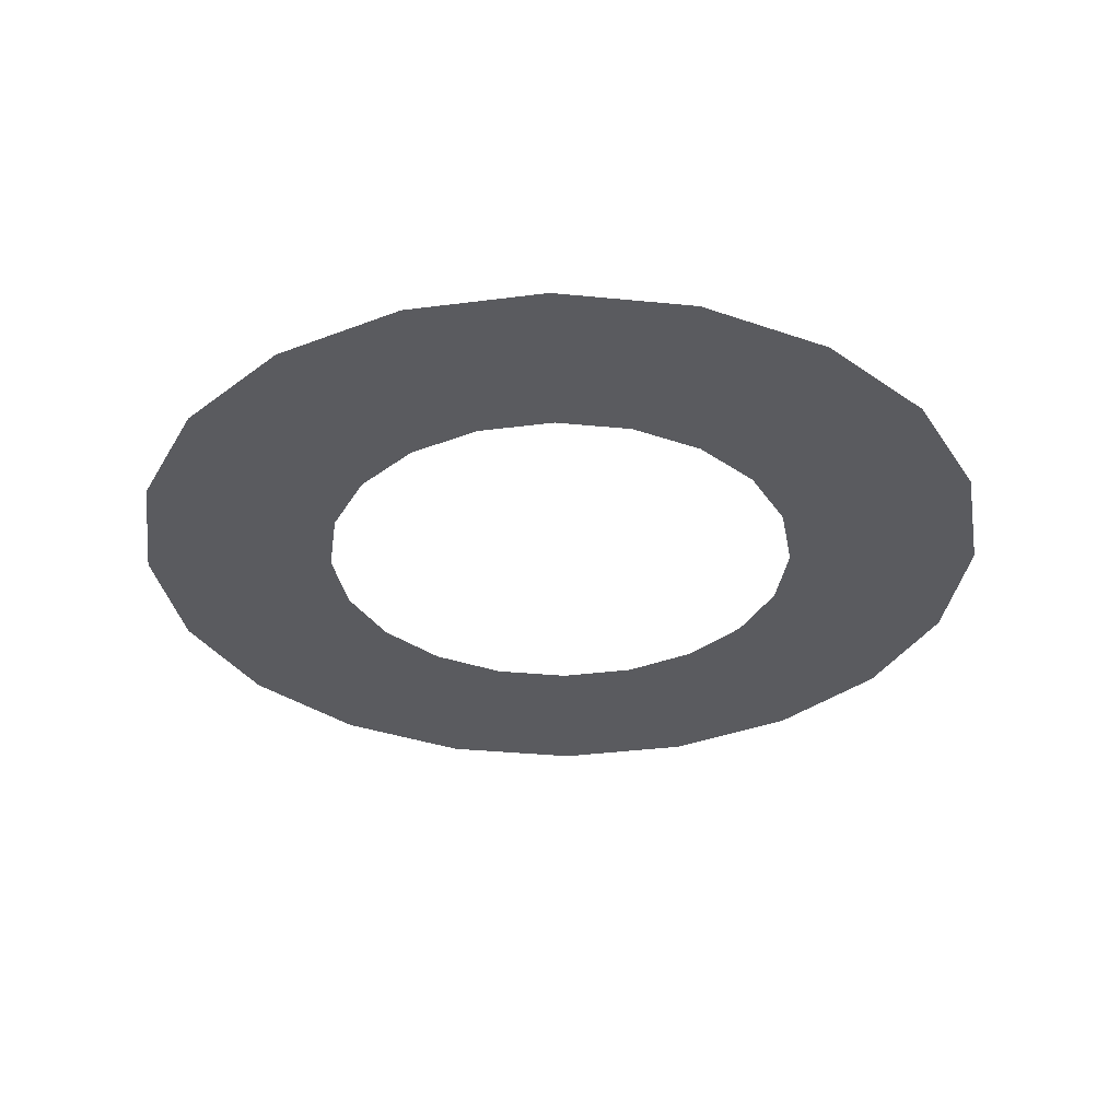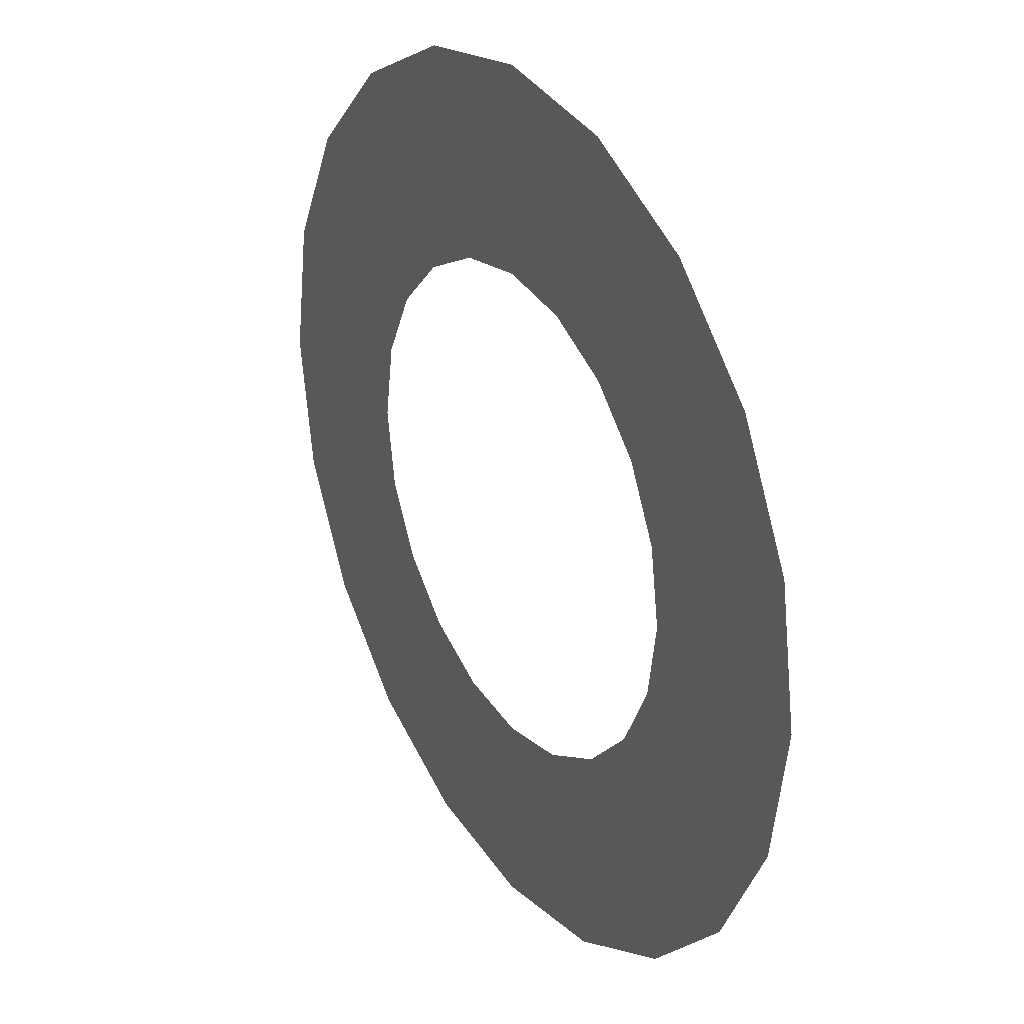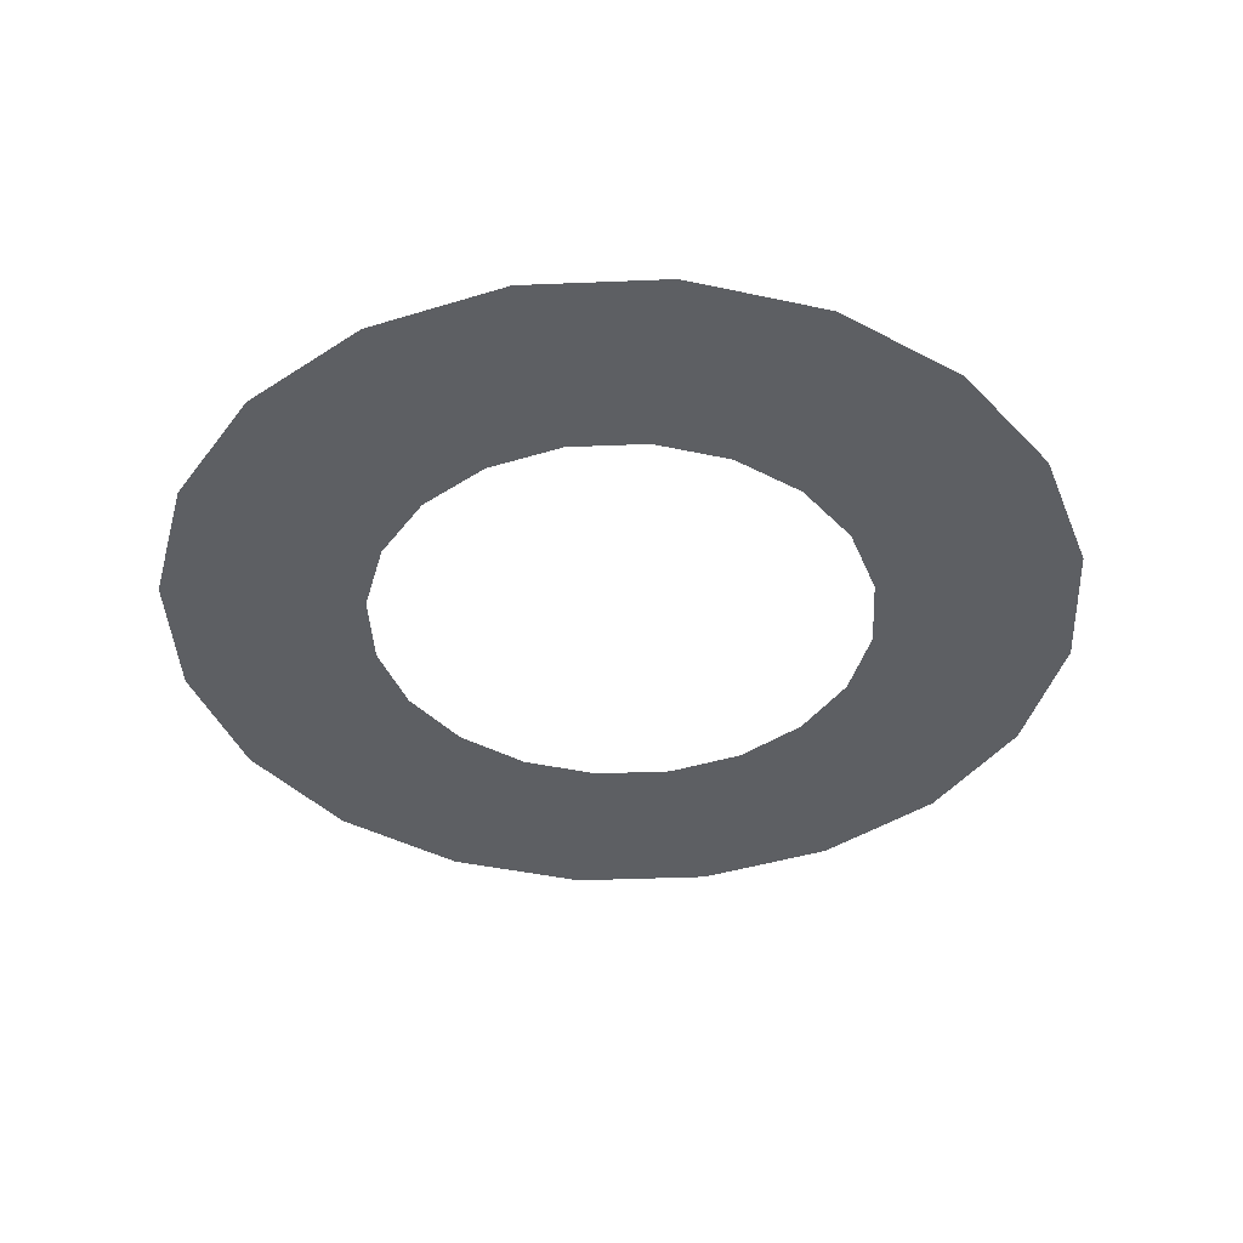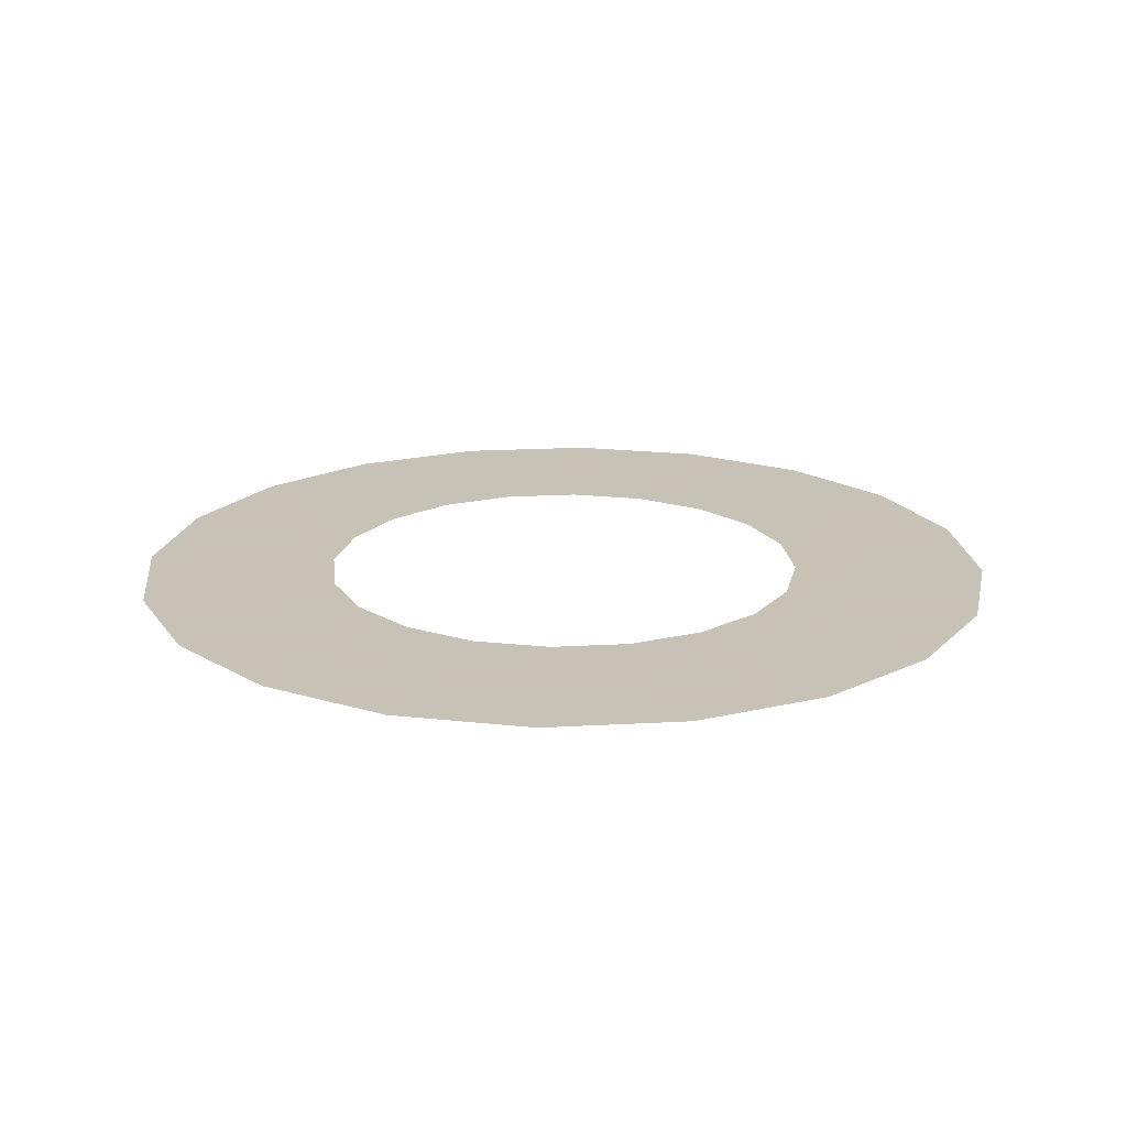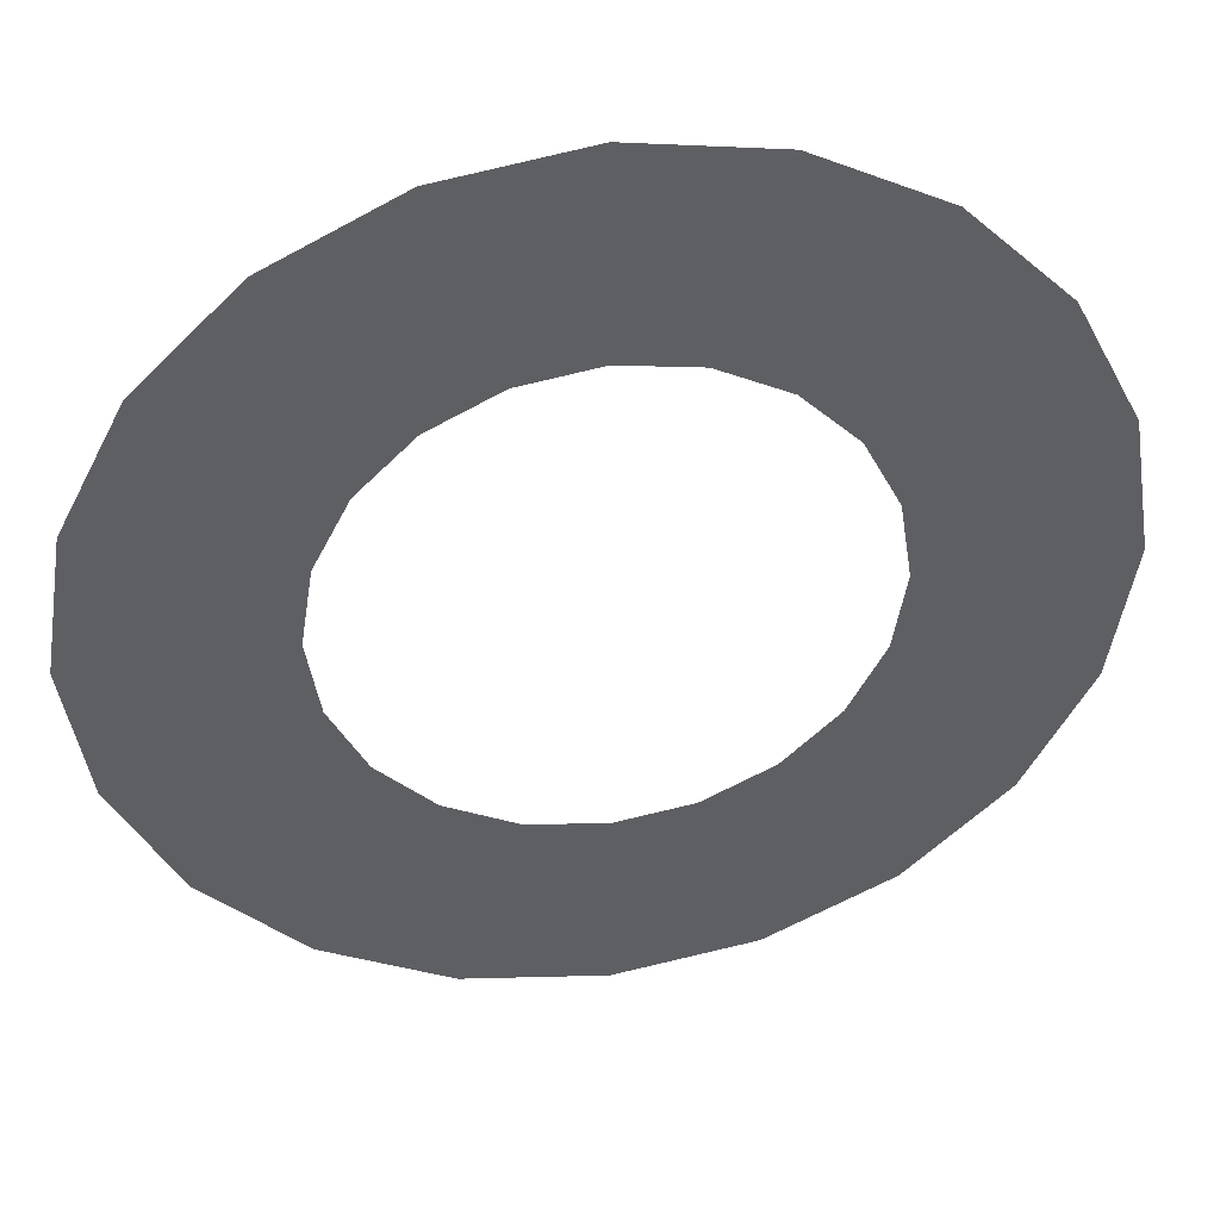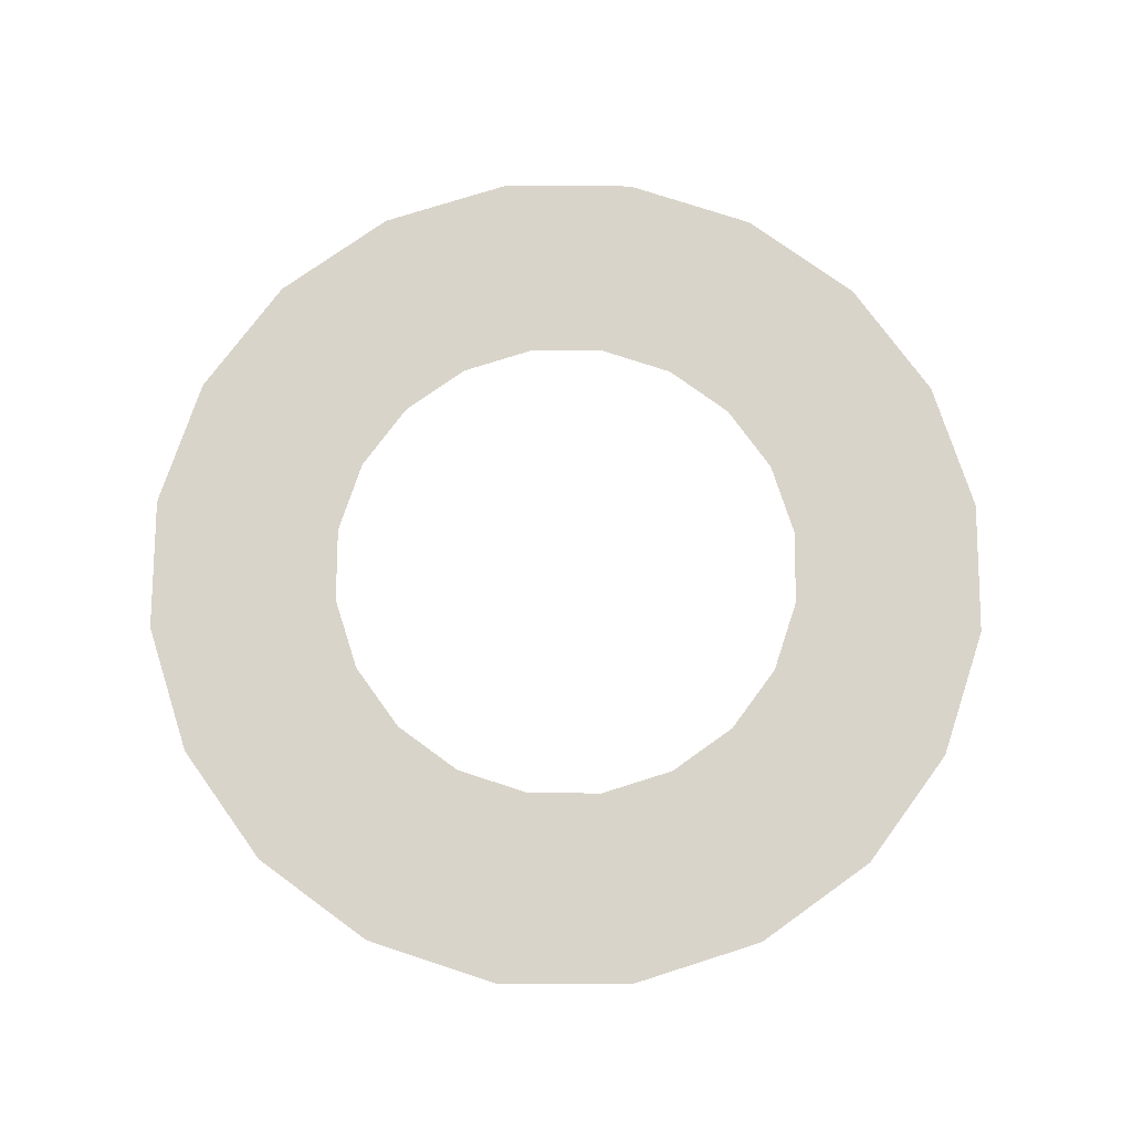
<metadata>
{"format":"obj","ext":"obj","renderer":"f3d","projection":"perspective","resolution":1024,"background":"white","views":[{"elev":-33.2,"azim":-142.8,"up":"+Y"},{"elev":28.9,"azim":-121.2,"up":"+Z"},{"elev":-40.3,"azim":-60.1,"up":"+Y"},{"elev":19.1,"azim":-177.1,"up":"+Y"},{"elev":42.3,"azim":170.4,"up":"+Z"},{"elev":74.8,"azim":117.3,"up":"+Y"}]}
</metadata>
<code>
v 100 0 0
v 95.1 0 -30.9
v 80.9 0 -58.77
v 58.77 0 -80.9
v 30.9 0 -95.1
v 0 0 -100
v -30.9 0 -95.1
v -58.77 0 -80.9
v -80.9 0 -58.77
v -95.1 0 -30.9
v -100 0 0
v -95.1 0 30.9
v -80.9 0 58.77
v -58.77 0 80.9
v -30.9 0 95.1
v 0 0 100
v 30.9 0 95.1
v 58.77 0 80.9
v 80.9 0 58.77
v 95.1 0 30.9
v 100 0 0
v 180 0 0
v 171.2 0 -55.62
v 145.6 0 -105.8
v 105.8 0 -145.6
v 55.62 0 -171.2
v 0 0 -180
v -55.62 0 -171.2
v -105.8 0 -145.6
v -145.6 0 -105.8
v -171.2 0 -55.62
v -180 0 0
v -171.2 0 55.62
v -145.6 0 105.8
v -105.8 0 145.6
v -55.62 0 171.2
v 0 0 180
v 55.62 0 171.2
v 105.8 0 145.6
v 145.6 0 105.8
v 171.2 0 55.62
v 180 0 0
v 100 0 0
v 95.1 0 30.9
v 80.9 0 58.77
v 58.77 0 80.9
v 30.9 0 95.1
v 0 0 100
v -30.9 0 95.1
v -58.77 0 80.9
v -80.9 0 58.77
v -95.1 0 30.9
v -100 0 0
v -95.1 0 -30.9
v -80.9 0 -58.77
v -58.77 0 -80.9
v -30.9 0 -95.1
v 0 0 -100
v 30.9 0 -95.1
v 58.77 0 -80.9
v 80.9 0 -58.77
v 95.1 0 -30.9
v 100 0 0
v 180 0 0
v 171.2 0 55.62
v 145.6 0 105.8
v 105.8 0 145.6
v 55.62 0 171.2
v 0 0 180
v -55.62 0 171.2
v -105.8 0 145.6
v -145.6 0 105.8
v -171.2 0 55.62
v -180 0 0
v -171.2 0 -55.62
v -145.6 0 -105.8
v -105.8 0 -145.6
v -55.62 0 -171.2
v 0 0 -180
v 55.62 0 -171.2
v 105.8 0 -145.6
v 145.6 0 -105.8
v 171.2 0 -55.62
v 180 0 0
o Ring
f 1 22 23 2
f 43 64 65 44
f 2 23 24 3
f 44 65 66 45
f 3 24 25 4
f 45 66 67 46
f 4 25 26 5
f 46 67 68 47
f 5 26 27 6
f 47 68 69 48
f 6 27 28 7
f 48 69 70 49
f 7 28 29 8
f 49 70 71 50
f 8 29 30 9
f 50 71 72 51
f 9 30 31 10
f 51 72 73 52
f 10 31 32 11
f 52 73 74 53
f 11 32 33 12
f 53 74 75 54
f 12 33 34 13
f 54 75 76 55
f 13 34 35 14
f 55 76 77 56
f 14 35 36 15
f 56 77 78 57
f 15 36 37 16
f 57 78 79 58
f 16 37 38 17
f 58 79 80 59
f 17 38 39 18
f 59 80 81 60
f 18 39 40 19
f 60 81 82 61
f 19 40 41 20
f 61 82 83 62
f 20 41 42 21
f 62 83 84 63

</code>
